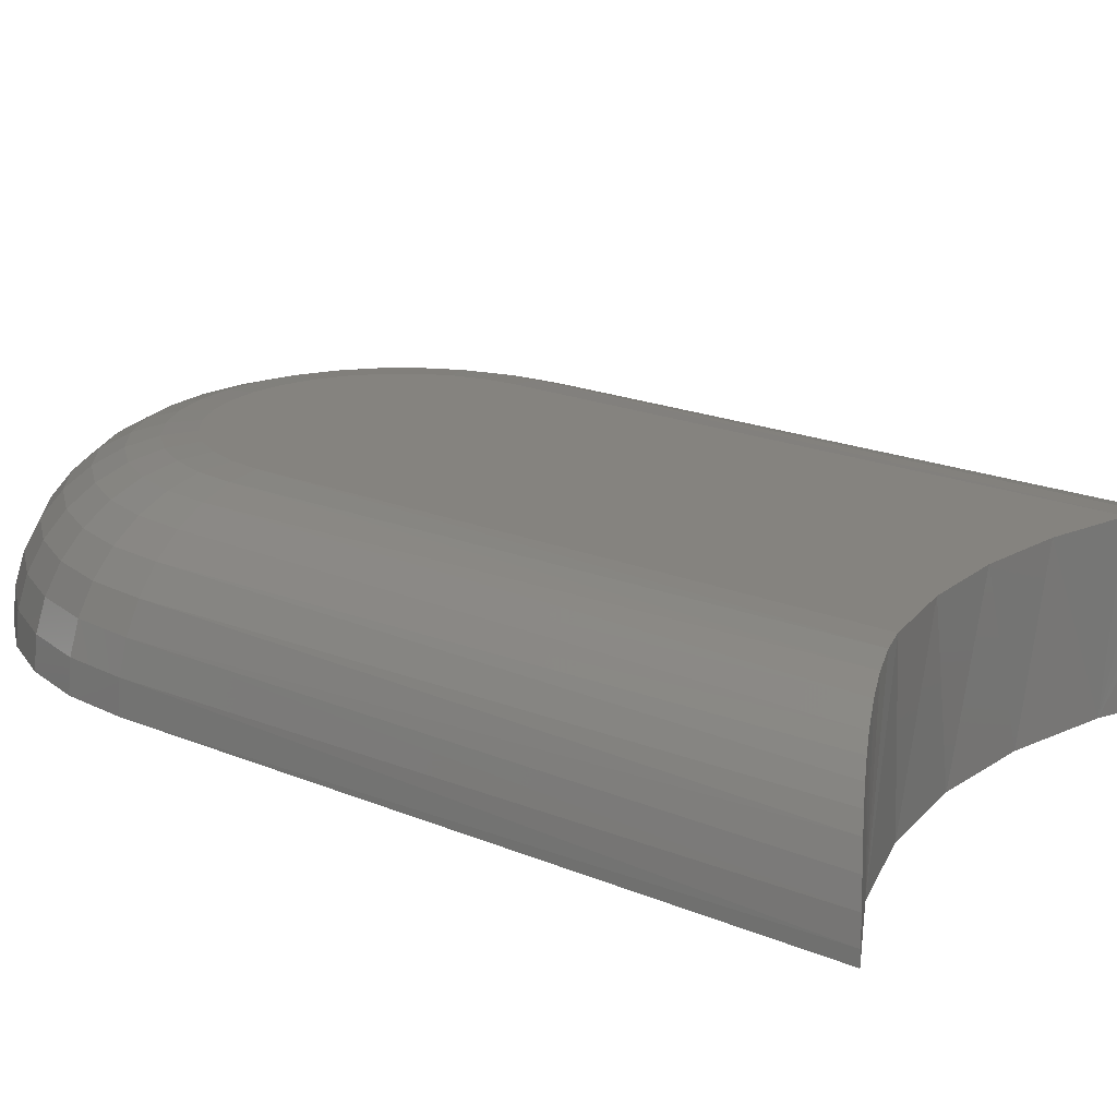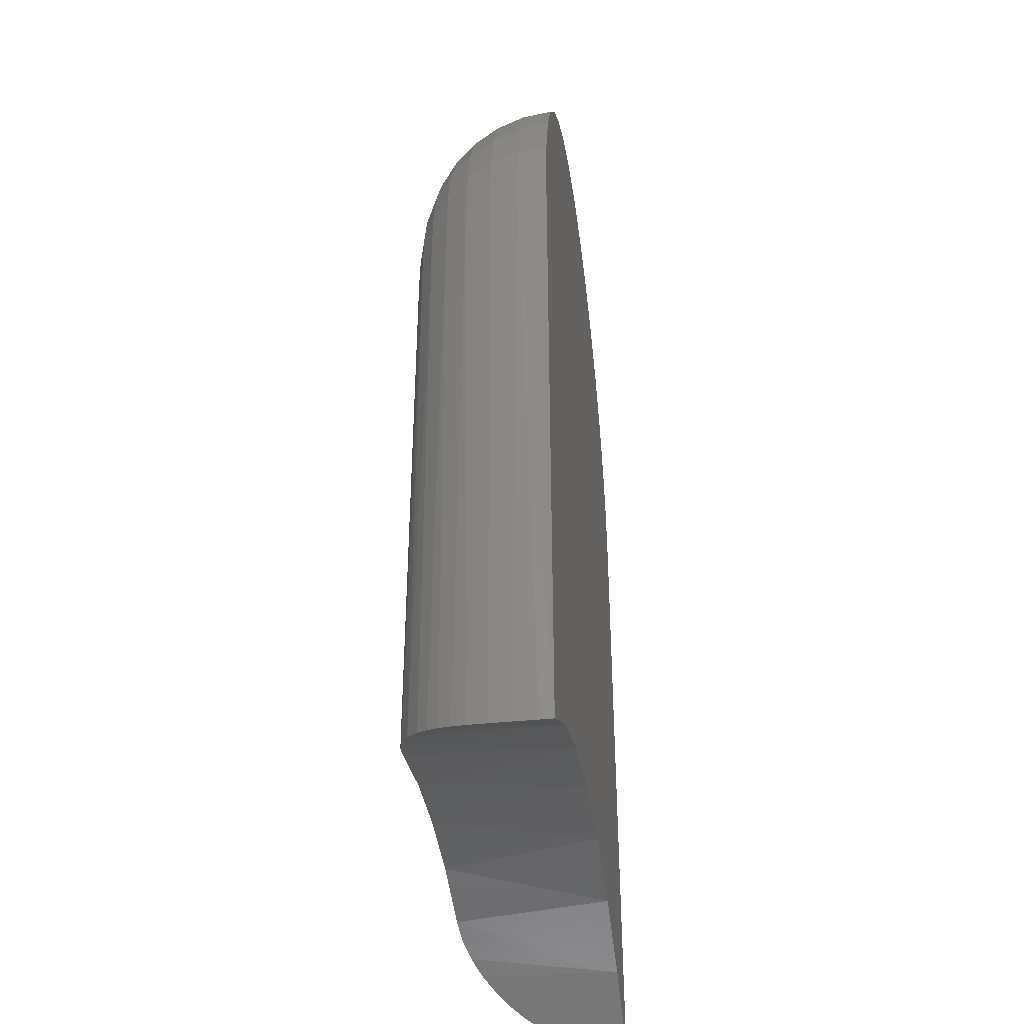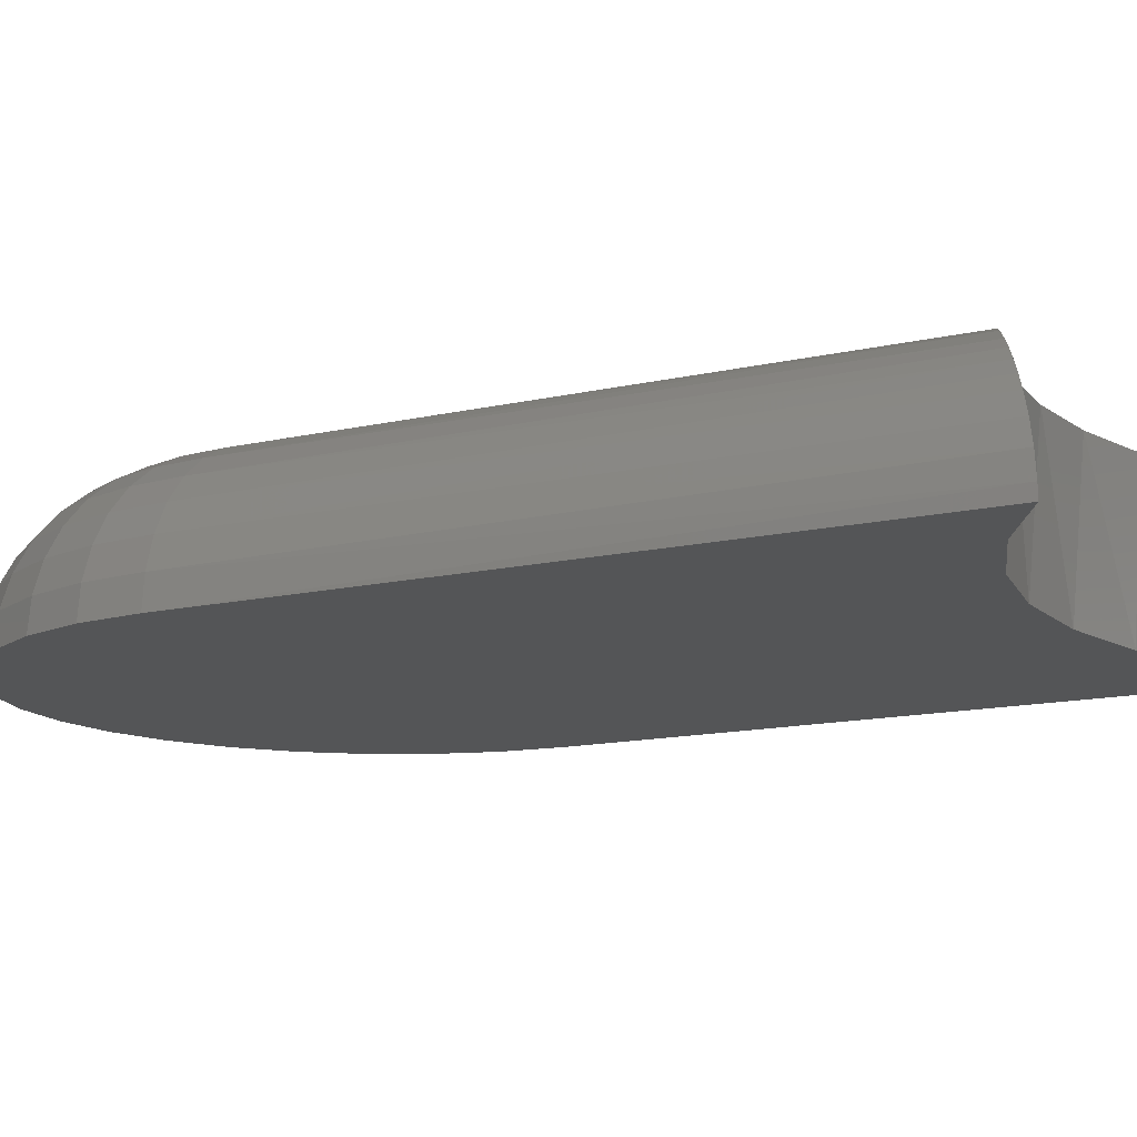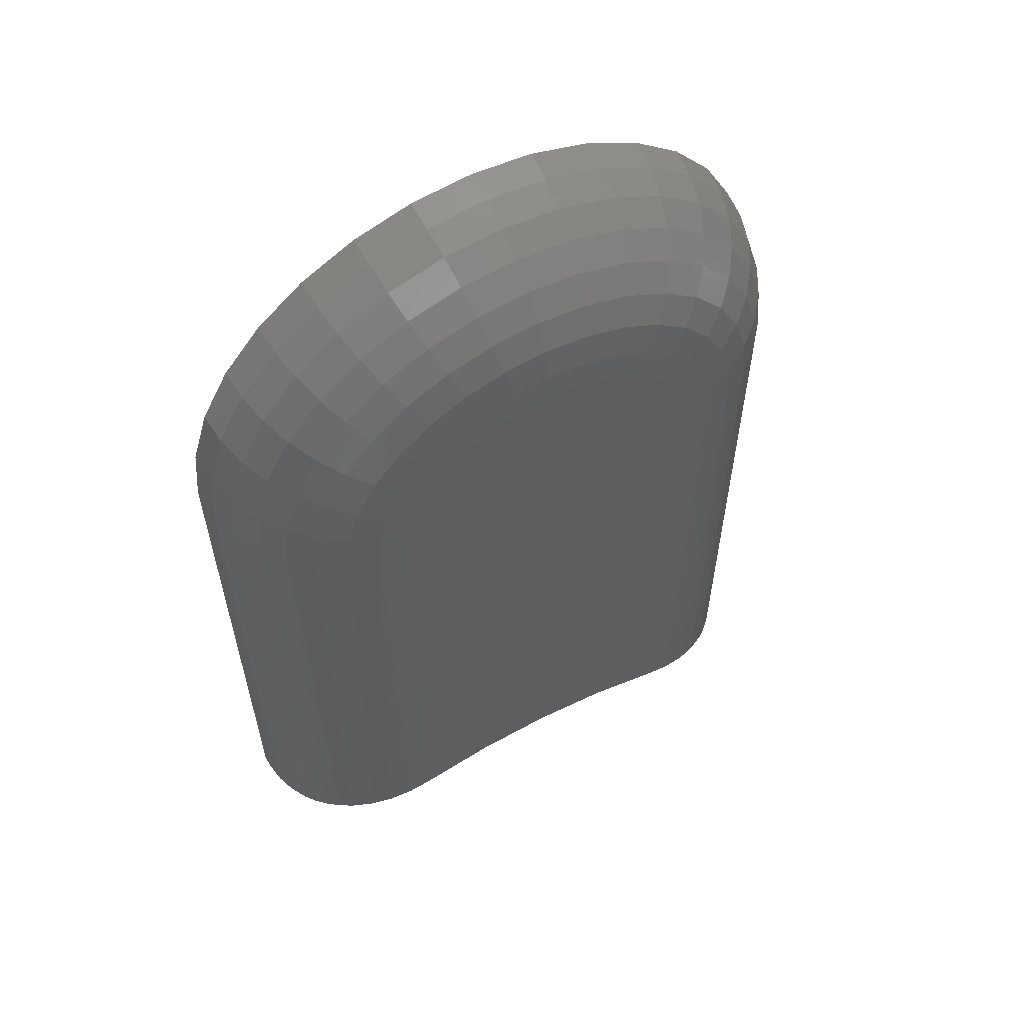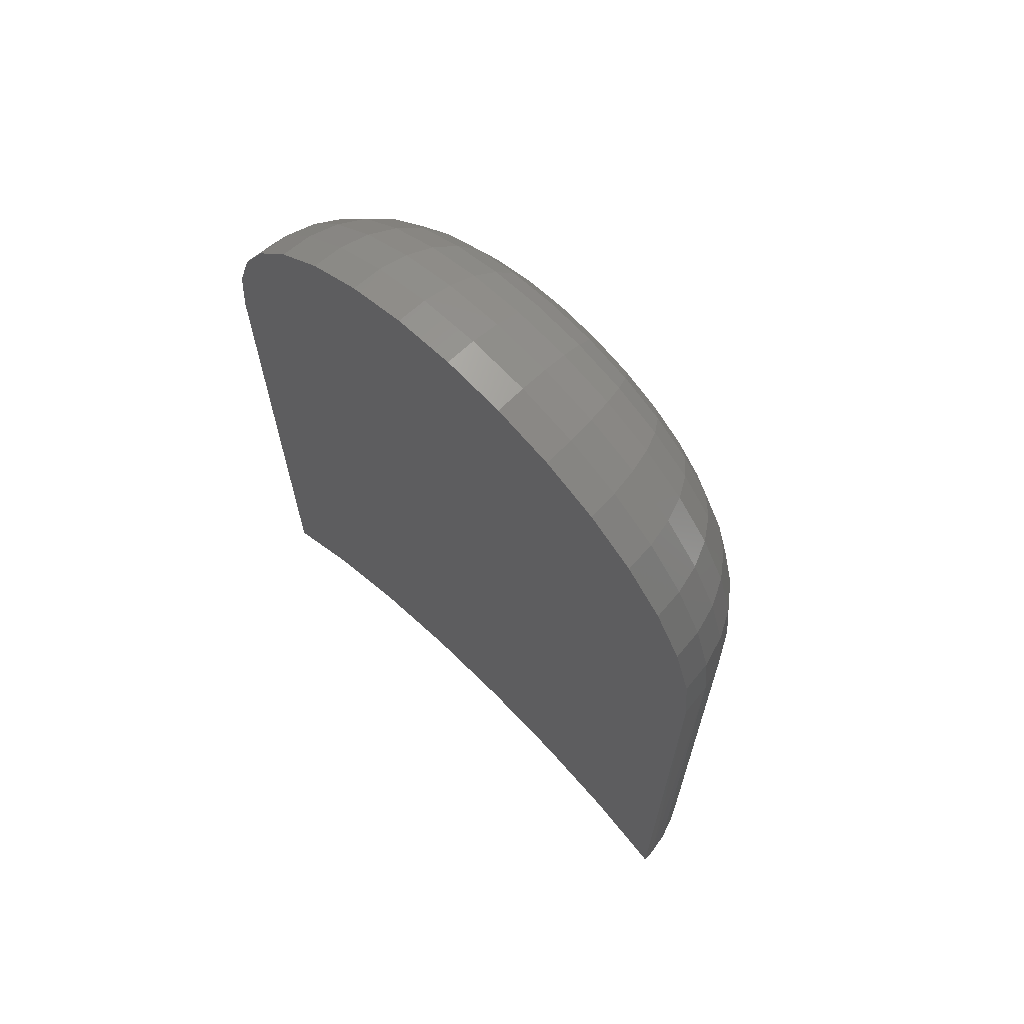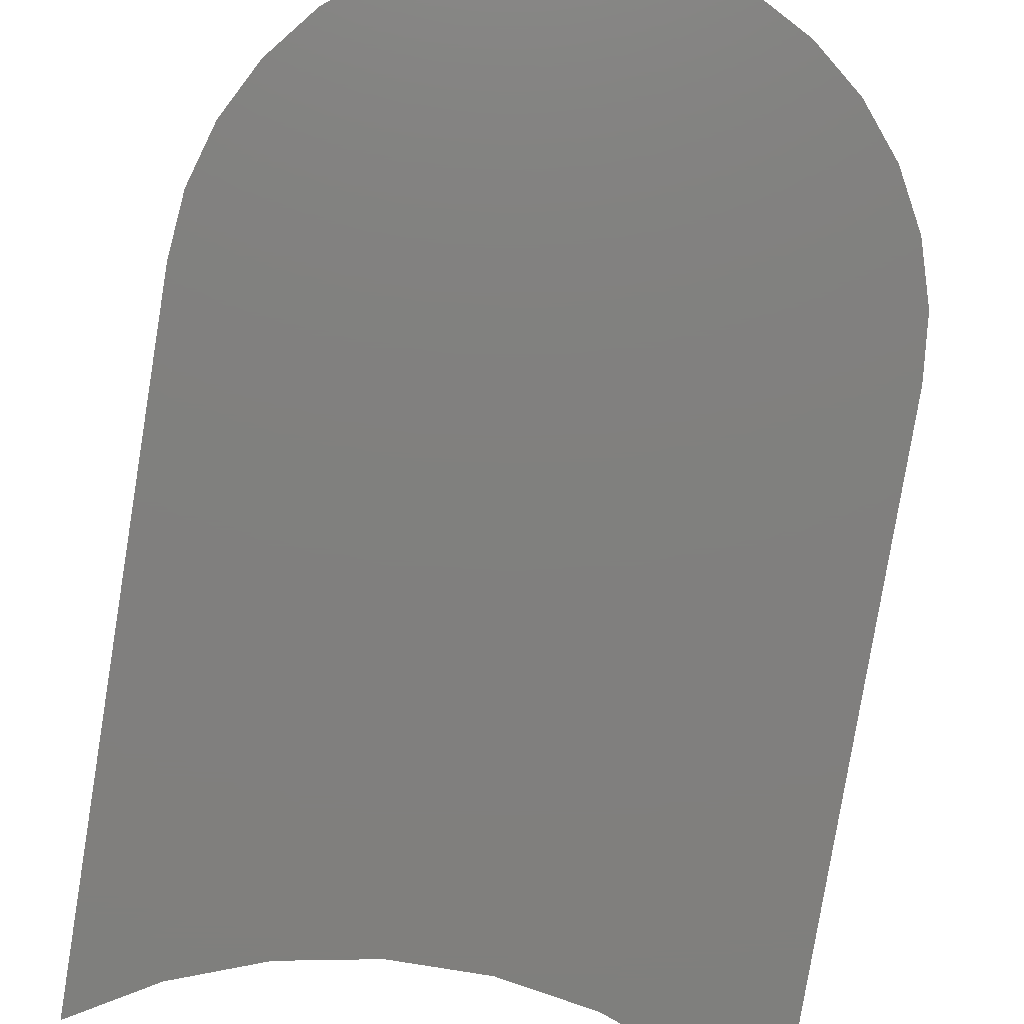
<metadata>
{"format":"stl","ext":"stl","renderer":"f3d","projection":"perspective","resolution":1024,"background":"white","views":[{"elev":19.0,"azim":128.5,"up":"+Y"},{"elev":-39.7,"azim":-82.2,"up":"+Z"},{"elev":-13.3,"azim":118.1,"up":"+Y"},{"elev":59.7,"azim":152.0,"up":"+Z"},{"elev":68.2,"azim":44.7,"up":"+Z"},{"elev":-79.8,"azim":-9.3,"up":"+Y"}]}
</metadata>
<code>
# stl→obj: 188 verts, 372 faces
v 0.1916 5.367e-17 0.5896
v 0.2069 5.453e-17 0.5881
v 0.1764 5.262e-17 0.5881
v 0.1617 5.143e-17 0.5837
v 0.2215 5.516e-17 0.5837
v 0.1482 5.014e-17 0.5765
v 0.235 5.556e-17 0.5765
v 0.1364 4.879e-17 0.5668
v 0.2697 3.468e-17 0.2214
v 0.2311 3.282e-17 0.2302
v 0.2697 5.367e-17 0.5115
v 0.1135 4.391e-17 0.5115
v 0.115 4.496e-17 0.5268
v 0.2682 5.453e-17 0.5268
v 0.1916 3.054e-17 0.2331
v 0.1521 2.788e-17 0.2302
v 0.1135 2.493e-17 0.2214
v 0.2469 5.569e-17 0.5668
v 0.2566 5.556e-17 0.5549
v 0.1267 4.744e-17 0.5549
v 0.2638 5.516e-17 0.5414
v 0.1194 4.615e-17 0.5414
v 0.1678 -0.07812 0.2321
v 0.2154 -0.07812 0.2321
v 0.2623 -0.07812 0.2236
v 0.3458 -0.06041 0.184
v 0.3476 -0.07172 0.1828
v 0.3479 -0.07812 0.1826
v 0.0763 -0.07812 0.2069
v 0.03536 -0.07812 0.1826
v 0.03562 -0.07172 0.1828
v 0.0374 -0.06041 0.184
v 0.04078 -0.04956 0.1864
v 0.04554 -0.03957 0.1896
v 0.05003 -0.03255 0.1924
v 0.05521 -0.0261 0.1956
v 0.06114 -0.02013 0.199
v 0.06762 -0.01488 0.2025
v 0.07798 -0.008538 0.2077
v 0.1209 -0.07812 0.2236
v 0.08932 -0.003837 0.2127
v 0.1013 -0.0009517 0.2174
v 0.3069 -0.07812 0.2069
v 0.2819 -0.0009517 0.2174
v 0.2939 -0.003837 0.2127
v 0.3052 -0.008538 0.2077
v 0.3156 -0.01488 0.2025
v 0.3221 -0.02013 0.199
v 0.328 -0.0261 0.1956
v 0.3332 -0.03255 0.1924
v 0.3377 -0.03957 0.1896
v 0.3424 -0.04956 0.1864
v 0.1611 -0.07812 0.6648
v 0.2221 -0.07812 0.6648
v 0.1916 -0.07812 0.6678
v 0.1318 -0.07812 0.6559
v 0.03536 -0.07812 0.5115
v 0.3479 -0.07812 0.5115
v 0.3449 -0.07812 0.542
v 0.03836 -0.07812 0.542
v 0.04726 -0.07812 0.5713
v 0.336 -0.07812 0.5713
v 0.06169 -0.07812 0.5983
v 0.3215 -0.07812 0.5983
v 0.08113 -0.07812 0.622
v 0.3021 -0.07812 0.622
v 0.1048 -0.07812 0.6414
v 0.2784 -0.07812 0.6414
v 0.2514 -0.07812 0.6559
v 0.03686 -0.06288 0.5115
v 0.09825 -0.001501 0.5115
v 0.08359 -0.005947 0.5115
v 0.07008 -0.01317 0.5115
v 0.05824 -0.02288 0.5115
v 0.04853 -0.03472 0.5115
v 0.04131 -0.04823 0.5115
v 0.3464 -0.06288 0.5115
v 0.285 -0.001501 0.5115
v 0.2996 -0.005947 0.5115
v 0.3131 -0.01317 0.5115
v 0.325 -0.02288 0.5115
v 0.3347 -0.03472 0.5115
v 0.3419 -0.04823 0.5115
v 0.03984 -0.06288 0.5417
v 0.0442 -0.04823 0.5408
v 0.05128 -0.03472 0.5394
v 0.06081 -0.02288 0.5375
v 0.07242 -0.01317 0.5352
v 0.08567 -0.005947 0.5326
v 0.1 -0.001501 0.5297
v 0.3434 -0.06288 0.5417
v 0.339 -0.04823 0.5408
v 0.3319 -0.03472 0.5394
v 0.3224 -0.02288 0.5375
v 0.3108 -0.01317 0.5352
v 0.2976 -0.005947 0.5326
v 0.2832 -0.001501 0.5297
v 0.3346 -0.06288 0.5707
v 0.3305 -0.04823 0.569
v 0.3238 -0.03472 0.5663
v 0.3148 -0.02288 0.5626
v 0.3039 -0.01317 0.558
v 0.2914 -0.005947 0.5529
v 0.2779 -0.001501 0.5472
v 0.3203 -0.06288 0.5975
v 0.3166 -0.04823 0.595
v 0.3106 -0.03472 0.591
v 0.3025 -0.02288 0.5856
v 0.2927 -0.01317 0.579
v 0.2814 -0.005947 0.5715
v 0.2692 -0.001501 0.5634
v 0.301 -0.06288 0.6209
v 0.2979 -0.04823 0.6178
v 0.2928 -0.03472 0.6127
v 0.2859 -0.02288 0.6058
v 0.2775 -0.01317 0.5974
v 0.268 -0.005947 0.5879
v 0.2576 -0.001501 0.5775
v 0.2776 -0.06288 0.6402
v 0.2751 -0.04823 0.6365
v 0.2711 -0.03472 0.6305
v 0.2657 -0.02288 0.6224
v 0.2591 -0.01317 0.6126
v 0.2516 -0.005947 0.6013
v 0.2435 -0.001501 0.5891
v 0.2508 -0.06288 0.6545
v 0.2491 -0.04823 0.6504
v 0.2464 -0.03472 0.6437
v 0.2426 -0.02288 0.6347
v 0.2381 -0.01317 0.6238
v 0.233 -0.005947 0.6113
v 0.2273 -0.001501 0.5978
v 0.2218 -0.06288 0.6633
v 0.2209 -0.04823 0.6589
v 0.2195 -0.03472 0.6518
v 0.2176 -0.02288 0.6423
v 0.2153 -0.01317 0.6307
v 0.2127 -0.005947 0.6175
v 0.2098 -0.001501 0.6031
v 0.1916 -0.06288 0.6663
v 0.1916 -0.04823 0.6618
v 0.1916 -0.03472 0.6546
v 0.1916 -0.02288 0.6449
v 0.1916 -0.01317 0.633
v 0.1916 -0.005947 0.6195
v 0.1916 -0.001501 0.6049
v 0.1614 -0.06288 0.6633
v 0.1623 -0.04823 0.6589
v 0.1637 -0.03472 0.6518
v 0.1656 -0.02288 0.6423
v 0.1679 -0.01317 0.6307
v 0.1705 -0.005947 0.6175
v 0.1734 -0.001501 0.6031
v 0.1324 -0.06288 0.6545
v 0.1341 -0.04823 0.6504
v 0.1369 -0.03472 0.6437
v 0.1406 -0.02288 0.6347
v 0.1451 -0.01317 0.6238
v 0.1503 -0.005947 0.6113
v 0.1559 -0.001501 0.5978
v 0.1056 -0.06288 0.6402
v 0.1081 -0.04823 0.6365
v 0.1121 -0.03472 0.6305
v 0.1175 -0.02288 0.6224
v 0.1241 -0.01317 0.6126
v 0.1316 -0.005947 0.6013
v 0.1397 -0.001501 0.5891
v 0.08219 -0.06288 0.6209
v 0.08533 -0.04823 0.6178
v 0.09044 -0.03472 0.6127
v 0.09731 -0.02288 0.6058
v 0.1057 -0.01317 0.5974
v 0.1152 -0.005947 0.5879
v 0.1256 -0.001501 0.5775
v 0.06294 -0.06288 0.5975
v 0.06664 -0.04823 0.595
v 0.07264 -0.03472 0.591
v 0.08072 -0.02288 0.5856
v 0.09056 -0.01317 0.579
v 0.1018 -0.005947 0.5715
v 0.114 -0.001501 0.5634
v 0.04864 -0.06288 0.5707
v 0.05275 -0.04823 0.569
v 0.05942 -0.03472 0.5663
v 0.0684 -0.02288 0.5626
v 0.07933 -0.01317 0.558
v 0.09181 -0.005947 0.5529
v 0.1054 -0.001501 0.5472
f 1 2 3
f 4 3 2
f 5 4 2
f 6 4 5
f 7 6 5
f 8 6 7
f 9 10 11
f 12 13 14
f 12 14 11
f 12 11 10
f 12 10 15
f 12 15 16
f 12 16 17
f 7 18 8
f 8 18 19
f 8 19 20
f 20 19 21
f 20 21 22
f 22 21 14
f 22 14 13
f 23 16 15
f 15 24 23
f 10 24 15
f 25 24 10
f 25 10 9
f 26 27 28
f 29 30 31
f 29 31 32
f 29 32 33
f 29 33 34
f 29 34 35
f 29 35 36
f 29 36 37
f 29 37 38
f 29 38 39
f 40 29 39
f 40 39 41
f 40 41 42
f 40 42 17
f 40 17 16
f 40 16 23
f 43 25 9
f 43 9 44
f 43 44 45
f 43 45 46
f 43 46 47
f 43 47 48
f 43 48 49
f 43 49 50
f 43 50 51
f 43 51 52
f 43 52 26
f 43 26 28
f 53 54 55
f 54 53 56
f 57 30 29
f 57 29 40
f 57 40 23
f 57 23 58
f 57 58 59
f 57 59 60
f 58 23 24
f 58 24 25
f 58 25 43
f 58 43 28
f 60 59 61
f 61 59 62
f 61 62 63
f 63 62 64
f 63 64 65
f 65 64 66
f 65 66 67
f 67 66 68
f 67 68 56
f 56 68 69
f 56 69 54
f 30 70 31
f 30 57 70
f 71 41 72
f 72 41 39
f 72 39 73
f 39 38 73
f 74 73 38
f 74 38 37
f 74 37 36
f 74 36 75
f 75 36 35
f 75 35 34
f 75 34 76
f 34 33 76
f 12 17 71
f 71 17 42
f 71 42 41
f 76 33 70
f 70 33 32
f 70 32 31
f 58 27 77
f 58 28 27
f 78 79 45
f 46 45 79
f 79 80 46
f 46 80 47
f 47 80 81
f 81 48 47
f 49 48 81
f 81 82 49
f 82 50 49
f 51 50 82
f 82 83 51
f 26 77 27
f 9 11 44
f 44 11 78
f 44 78 45
f 77 26 83
f 83 26 52
f 83 52 51
f 57 60 70
f 70 60 84
f 70 84 76
f 76 84 85
f 76 85 75
f 75 85 86
f 75 86 74
f 74 86 87
f 74 87 73
f 73 87 88
f 73 88 72
f 72 88 89
f 72 89 71
f 71 89 90
f 71 90 12
f 12 90 13
f 59 58 91
f 91 58 77
f 91 77 92
f 92 77 83
f 92 83 93
f 93 83 82
f 93 82 94
f 94 82 81
f 94 81 95
f 95 81 80
f 95 80 96
f 96 80 79
f 96 79 97
f 97 79 78
f 97 78 14
f 14 78 11
f 62 59 98
f 98 59 91
f 98 91 99
f 99 91 92
f 99 92 100
f 100 92 93
f 100 93 101
f 101 93 94
f 101 94 102
f 102 94 95
f 102 95 103
f 103 95 96
f 103 96 104
f 104 96 97
f 104 97 21
f 21 97 14
f 64 62 105
f 105 62 98
f 105 98 106
f 106 98 99
f 106 99 107
f 107 99 100
f 107 100 108
f 108 100 101
f 108 101 109
f 109 101 102
f 109 102 110
f 110 102 103
f 110 103 111
f 111 103 104
f 111 104 19
f 19 104 21
f 66 64 112
f 112 64 105
f 112 105 113
f 113 105 106
f 113 106 114
f 114 106 107
f 114 107 115
f 115 107 108
f 115 108 116
f 116 108 109
f 116 109 117
f 117 109 110
f 117 110 118
f 118 110 111
f 118 111 18
f 18 111 19
f 68 66 119
f 119 66 112
f 119 112 120
f 120 112 113
f 120 113 121
f 121 113 114
f 121 114 122
f 122 114 115
f 122 115 123
f 123 115 116
f 123 116 124
f 124 116 117
f 124 117 125
f 125 117 118
f 125 118 7
f 7 118 18
f 69 68 126
f 126 68 119
f 126 119 127
f 127 119 120
f 127 120 128
f 128 120 121
f 128 121 129
f 129 121 122
f 129 122 130
f 130 122 123
f 130 123 131
f 131 123 124
f 131 124 132
f 132 124 125
f 132 125 5
f 5 125 7
f 54 69 133
f 133 69 126
f 133 126 134
f 134 126 127
f 134 127 135
f 135 127 128
f 135 128 136
f 136 128 129
f 136 129 137
f 137 129 130
f 137 130 138
f 138 130 131
f 138 131 139
f 139 131 132
f 139 132 2
f 2 132 5
f 55 54 140
f 140 54 133
f 140 133 141
f 141 133 134
f 141 134 142
f 142 134 135
f 142 135 143
f 143 135 136
f 143 136 144
f 144 136 137
f 144 137 145
f 145 137 138
f 145 138 146
f 146 138 139
f 146 139 1
f 1 139 2
f 53 55 147
f 147 55 140
f 147 140 148
f 148 140 141
f 148 141 149
f 149 141 142
f 149 142 150
f 150 142 143
f 150 143 151
f 151 143 144
f 151 144 152
f 152 144 145
f 152 145 153
f 153 145 146
f 153 146 3
f 3 146 1
f 56 53 154
f 154 53 147
f 154 147 155
f 155 147 148
f 155 148 156
f 156 148 149
f 156 149 157
f 157 149 150
f 157 150 158
f 158 150 151
f 158 151 159
f 159 151 152
f 159 152 160
f 160 152 153
f 160 153 4
f 4 153 3
f 67 56 161
f 161 56 154
f 161 154 162
f 162 154 155
f 162 155 163
f 163 155 156
f 163 156 164
f 164 156 157
f 164 157 165
f 165 157 158
f 165 158 166
f 166 158 159
f 166 159 167
f 167 159 160
f 167 160 6
f 6 160 4
f 65 67 168
f 168 67 161
f 168 161 169
f 169 161 162
f 169 162 170
f 170 162 163
f 170 163 171
f 171 163 164
f 171 164 172
f 172 164 165
f 172 165 173
f 173 165 166
f 173 166 174
f 174 166 167
f 174 167 8
f 8 167 6
f 63 65 175
f 175 65 168
f 175 168 176
f 176 168 169
f 176 169 177
f 177 169 170
f 177 170 178
f 178 170 171
f 178 171 179
f 179 171 172
f 179 172 180
f 180 172 173
f 180 173 181
f 181 173 174
f 181 174 20
f 20 174 8
f 61 63 182
f 182 63 175
f 182 175 183
f 183 175 176
f 183 176 184
f 184 176 177
f 184 177 185
f 185 177 178
f 185 178 186
f 186 178 179
f 186 179 187
f 187 179 180
f 187 180 188
f 188 180 181
f 188 181 22
f 22 181 20
f 60 61 84
f 84 61 182
f 84 182 85
f 85 182 183
f 85 183 86
f 86 183 184
f 86 184 87
f 87 184 185
f 87 185 88
f 88 185 186
f 88 186 89
f 89 186 187
f 89 187 90
f 90 187 188
f 90 188 13
f 13 188 22

</code>
